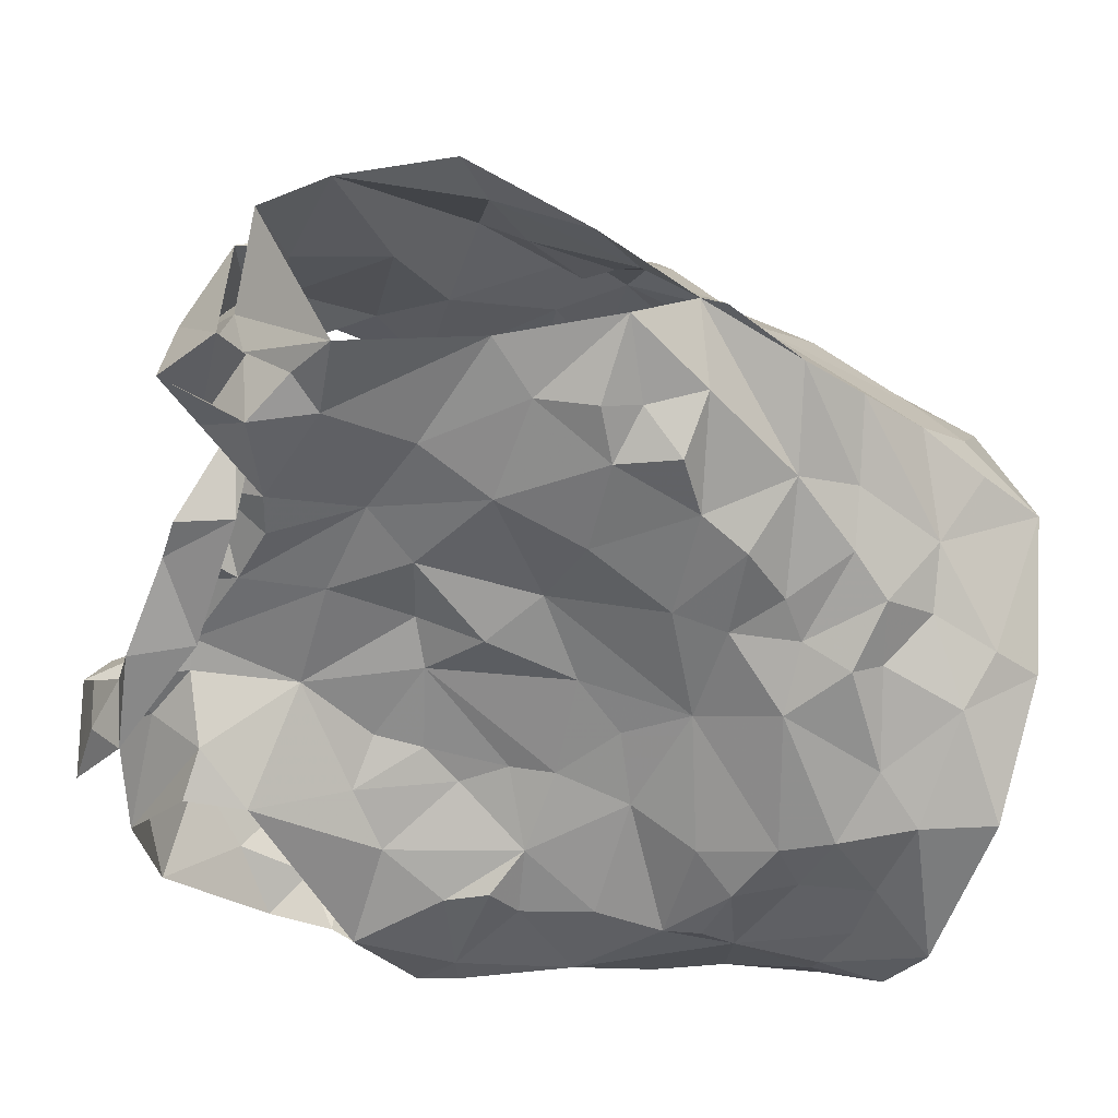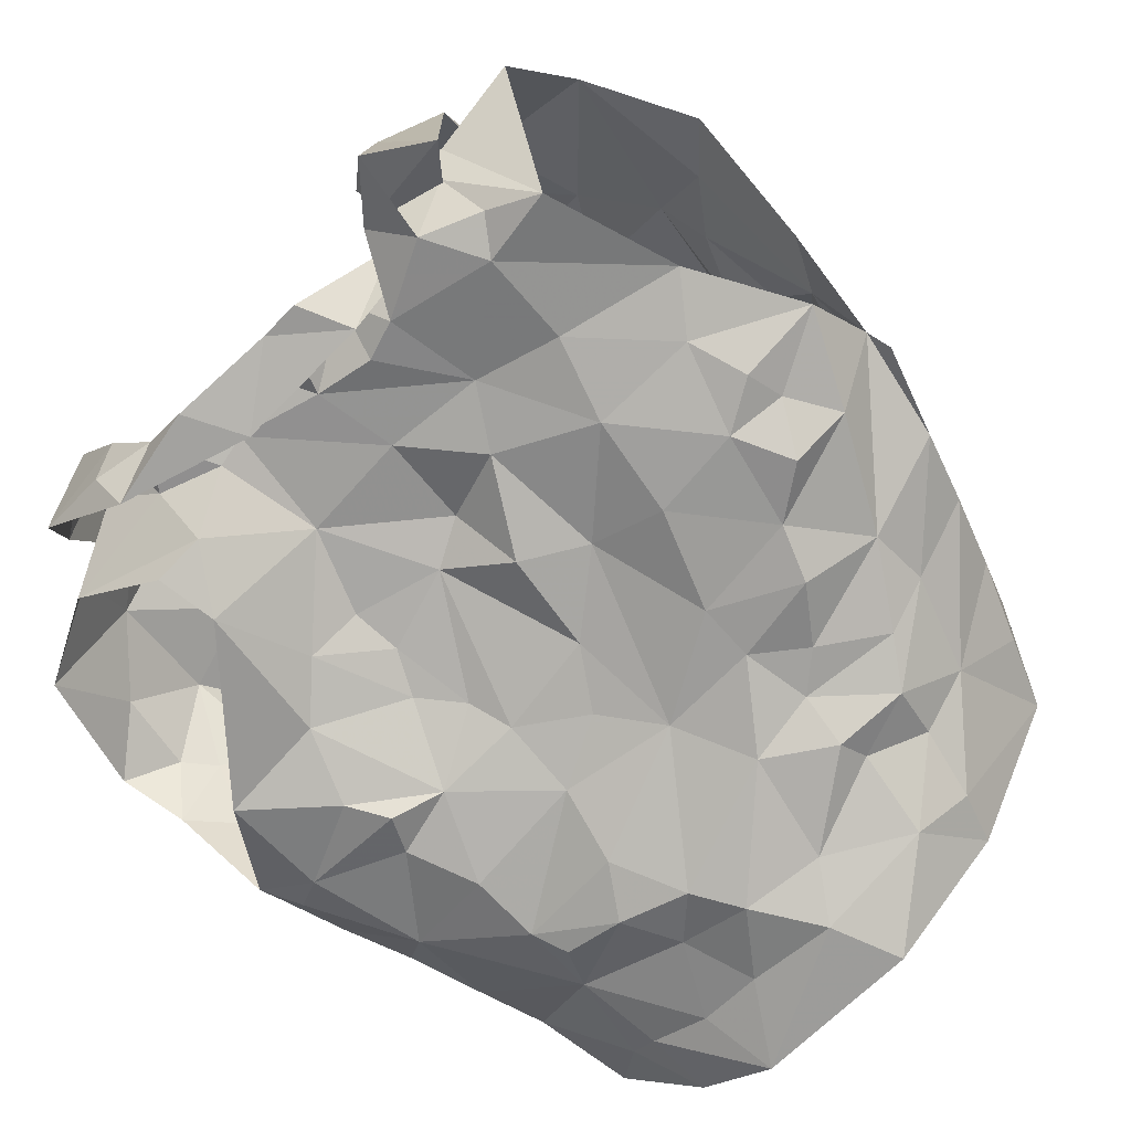
<metadata>
{"format":"obj","ext":"obj","renderer":"f3d","projection":"perspective","resolution":1024,"background":"white","views":[{"elev":-64.7,"azim":-102.3,"up":"+Z"},{"elev":-76.6,"azim":-128.5,"up":"+Z"}]}
</metadata>
<code>
v -0.4137 0.02232 0.02911
v -0.4055 0.03639 0.02542
v -0.3794 0.1279 0.035
v -0.3753 0.1458 0.02165
v -0.3598 0.1802 0.00299
v -0.3452 0.1918 -0.005258
v -0.3647 0.1247 -0.05282
v -0.36 0.106 -0.03504
v -0.3703 0.05682 -0.03406
v -0.3717 0.03142 -0.02488
v -0.4056 0.00936 0.02529
v -0.376 0.03617 -0.005621
v -0.35 0.169 -0.0151
v -0.3627 0.1523 -0.01736
v -0.3583 0.138 -0.04782
v -0.3731 0.122 -0.01893
v -0.4024 0.05716 0.02397
v -0.364 0.08143 -0.0298
v -0.3587 0.1316 -0.04514
v -0.3661 0.1686 0.00578
v -0.3715 0.1296 0.0043
v -0.3806 0.1554 0.0139
v -0.3883 0.08851 0.003099
v -0.5743 0.01927 0.02811
v -0.5838 0.04931 0.02991
v -0.6009 0.1083 0.03214
v -0.6391 0.1806 -0.02161
v -0.6228 0.09422 -0.05901
v -0.6093 0.06668 -0.0564
v -0.5987 0.04388 -0.04593
v -0.5729 -0.00484 -0.02837
v -0.5599 -0.02821 -0.02019
v -0.5631 -0.004707 0.03588
v -0.5786 0.001815 -0.01516
v -0.5667 -0.01085 0.02272
v -0.6098 0.1249 -0.01028
v -0.6302 0.1359 -0.03768
v -0.5911 0.05299 0.01346
v -0.5805 0.0162 0.001457
v -0.6179 0.099 -0.04216
v -0.5989 0.1327 0.006629
v -0.6193 0.1194 -0.03191
v -0.6061 0.1044 0.01291
v -0.603 0.07724 -0.01669
v -0.5873 0.02044 -0.03409
v -0.4173 0.2036 0.06545
v -0.4399 0.2496 -0.07107
v -0.5275 0.226 -0.07197
v -0.5215 0.2449 -0.0698
v -0.5085 0.2334 -0.06487
v -0.5026 0.2226 -0.06093
v -0.4326 0.2536 -0.04418
v -0.4154 0.2448 -0.01792
v -0.4253 0.2456 -0.0001921
v -0.4268 0.1997 0.05839
v -0.4522 0.1881 0.05912
v -0.4461 0.1524 0.06331
v -0.4755 0.1475 0.06578
v -0.4936 0.2448 -0.05484
v -0.5138 0.09743 0.07302
v -0.5077 0.2464 -0.06719
v -0.4736 0.2522 -0.07196
v -0.481 0.2311 -0.06991
v -0.4946 0.1032 0.08289
v -0.4522 0.1317 0.08041
v -0.4973 0.1131 0.07138
v -0.4305 0.2688 -0.01481
v -0.446 0.2632 -0.04158
v -0.4884 0.1396 0.07506
v -0.4639 0.1696 0.06272
v -0.4053 0.236 0.02606
v -0.4324 0.2254 0.03619
v -0.434 0.2446 0.01552
v -0.4052 0.2557 -0.01724
v -0.4142 0.2629 -0.05132
v -0.4383 0.2602 -0.05927
v -0.4765 0.2333 -0.05695
v -0.4895 0.1251 0.08271
v -0.4695 0.1578 0.08127
v -0.4369 0.2206 0.062
v -0.4484 0.2026 0.06322
v -0.4263 0.2506 -0.02458
v -0.4583 0.254 -0.05952
v -0.4496 0.1885 0.07659
v -0.4298 0.2341 0.04199
v -0.4231 0.2442 0.03848
v -0.4271 0.2622 0.00823
v -0.4307 0.2265 -0.08041
v -0.5196 0.03938 0.06475
v -0.5246 0.05575 0.06791
v -0.486 0.0271 0.06912
v -0.4141 0.2301 0.02227
v -0.4045 0.2421 -0.06008
v -0.4462 0.242 -0.05627
v -0.3647 0.2306 -0.02463
v -0.4391 0.01377 0.04925
v -0.4756 0.1185 0.06936
v -0.4952 0.06698 0.07128
v -0.3999 0.08347 0.02956
v -0.3976 0.2434 -0.01994
v -0.4577 0.05747 0.06812
v -0.3918 0.1083 0.03764
v -0.4615 0.1392 0.06803
v -0.4275 0.1704 0.06323
v -0.3873 0.1594 0.04464
v -0.4271 0.2117 0.03528
v -0.4015 0.1377 0.05448
v -0.3673 0.2063 0.0005901
v -0.4224 0.1814 0.04605
v -0.4293 0.07161 0.05926
v -0.4603 0.0895 0.07114
v -0.4365 0.111 0.06935
v -0.41 0.1096 0.05737
v -0.4217 0.1433 0.06624
v -0.4084 0.1956 0.02987
v -0.3794 0.1902 0.02358
v -0.3902 0.2262 0.006734
v -0.5389 0.09108 0.1017
v -0.5773 0.1944 0.03538
v -0.5879 0.2334 0.01401
v -0.5218 0.2166 -0.06579
v -0.5354 0.2193 -0.06899
v -0.577 0.2366 -0.01147
v -0.5633 0.1957 0.03061
v -0.5446 0.1756 0.04308
v -0.5426 0.1552 0.05372
v -0.5436 0.136 0.06243
v -0.5275 0.1427 0.08459
v -0.5312 0.117 0.08351
v -0.5217 0.1249 0.09835
v -0.5287 0.2345 -0.05555
v -0.5513 0.2324 -0.05401
v -0.5614 0.1947 0.05433
v -0.5036 0.08428 0.1245
v -0.5691 0.2569 -0.07266
v -0.5483 0.09975 0.09184
v -0.5319 0.1304 0.1003
v -0.5876 0.2414 -0.07561
v -0.5583 0.2543 -0.01404
v -0.5696 0.2253 -0.05224
v -0.5613 0.2285 -0.07588
v -0.5851 0.2236 0.01897
v -0.5531 0.2161 0.02372
v -0.5527 0.2117 0.04021
v -0.5651 0.2388 0.01844
v -0.5558 0.2351 0.003189
v -0.5616 0.1467 0.06589
v -0.514 0.09398 0.1229
v -0.5718 0.2552 -0.03675
v -0.5892 0.2445 -0.002065
v -0.5494 0.1625 0.07762
v -0.5575 0.2511 -0.04891
v -0.5398 0.1698 0.06996
v -0.5515 0.2423 -0.06194
v -0.5422 0.008038 0.04924
v -0.4919 0.03343 0.1273
v -0.5078 0.04871 0.09849
v -0.5775 0.2332 -0.06115
v -0.6146 0.2387 -0.03518
v -0.6251 0.2179 -0.0233
v -0.5122 0.0806 0.09928
v -0.572 0.2255 0.01145
v -0.5761 0.07627 0.04516
v -0.5112 0.01781 0.08637
v -0.6044 0.122 0.0189
v -0.5415 0.1374 0.07495
v -0.5896 0.2268 -0.003342
v -0.6105 0.1534 -0.00175
v -0.5779 0.1734 0.02009
v -0.595 0.1942 0.001972
v -0.5919 0.07964 0.02647
v -0.5968 0.1317 0.03498
v -0.5836 0.2386 -0.04774
v -0.5367 0.08561 0.08872
v -0.5159 0.09743 0.09854
v -0.5736 0.1361 0.04401
v -0.5854 0.1139 0.04987
v -0.555 0.04065 0.05766
v -0.5327 0.0479 0.08323
v -0.6246 0.1687 -0.01257
v -0.6079 0.1693 0.01398
v -0.5577 0.07794 0.07244
v -0.5484 0.1151 0.07402
v -0.4119 0.1233 -0.07218
v -0.4106 0.08763 -0.06844
v -0.4105 0.05148 -0.06952
v -0.4001 0.007373 -0.05733
v -0.3699 -0.005769 -0.0159
v -0.3816 0.1632 -0.06795
v -0.3789 0.08792 -0.05505
v -0.3757 0.1277 -0.06027
v -0.4012 0.03739 -0.05712
v -0.3886 0.006062 -0.04322
v -0.5868 0.1462 -0.07477
v -0.5908 0.1263 -0.08003
v -0.5369 0.05539 -0.07189
v -0.5552 0.03753 -0.06697
v -0.5366 0.006356 -0.06053
v -0.5281 -0.01683 -0.06087
v -0.5199 -0.03386 -0.05513
v -0.6215 0.1023 -0.05512
v -0.6188 0.1236 -0.07284
v -0.5754 0.06076 -0.06535
v -0.5918 0.1135 -0.07514
v -0.5994 0.09474 -0.07127
v -0.557 0.008596 -0.0507
v -0.5729 0.03973 -0.05694
v -0.5038 0.1949 -0.05929
v -0.4974 0.1654 -0.05357
v -0.4913 0.1111 -0.06366
v -0.4762 0.09375 -0.06496
v -0.5421 0.1194 -0.07545
v -0.5225 0.07025 -0.07325
v -0.5189 0.02978 -0.07677
v -0.5198 0.01916 -0.0696
v -0.5116 -0.008865 -0.07332
v -0.5953 0.208 -0.0833
v -0.5695 0.2071 -0.07693
v -0.4785 -0.02883 -0.0829
v -0.6029 0.1621 -0.07284
v -0.4867 0.01189 -0.0776
v -0.4992 0.04687 -0.07665
v -0.5424 0.02389 -0.07025
v -0.5231 0.04656 -0.07075
v -0.5521 0.07157 -0.07819
v -0.5364 0.1878 -0.06391
v -0.5798 0.2179 -0.07546
v -0.4722 -0.003791 -0.0837
v -0.4891 0.07341 -0.06869
v -0.5 0.1431 -0.06689
v -0.5255 0.08896 -0.07335
v -0.5513 0.1509 -0.07351
v -0.58 0.09857 -0.08221
v -0.5731 0.1187 -0.0801
v -0.5637 0.1768 -0.0716
v -0.5214 0.17 -0.06508
v -0.5616 0.08852 -0.07775
v -0.5187 0.1281 -0.06465
v -0.4531 0.1705 -0.05486
v -0.4434 0.1403 -0.05755
v -0.4534 0.1256 -0.05942
v -0.4303 0.04649 -0.07558
v -0.4362 0.02521 -0.07035
v -0.4418 0.00083 -0.0745
v -0.4306 0.2058 -0.07822
v -0.4658 0.2323 -0.05857
v -0.4464 0.2246 -0.07258
v -0.4675 0.1971 -0.05564
v -0.3981 -0.01515 -0.05913
v -0.4196 0.002156 -0.067
v -0.4072 0.06372 -0.06694
v -0.4521 0.03663 -0.07875
v -0.4175 0.1604 -0.06582
v -0.4225 -0.02182 -0.0777
v -0.404 0.1119 -0.06604
v -0.4051 0.1372 -0.06969
v -0.4603 0.01996 -0.0817
v -0.4434 0.06149 -0.0736
v -0.4356 0.1738 -0.06255
v -0.4274 0.1149 -0.0664
v -0.4519 0.08497 -0.06663
v -0.4525 0.1538 -0.05573
v -0.4563 0.1108 -0.06308
v -0.481 0.159 -0.05565
f 102 99 23
f 1 11 2
f 3 102 23
f 14 20 22
f 2 12 17
f 13 6 5
f 12 188 10
f 18 8 23
f 12 2 11
f 188 12 11
f 7 19 8
f 15 13 14
f 16 15 14
f 16 19 15
f 16 14 21
f 20 13 5
f 13 20 14
f 12 9 18
f 3 23 21
f 16 8 19
f 9 12 10
f 17 23 99
f 17 12 23
f 23 12 18
f 22 21 14
f 21 22 4
f 21 4 3
f 8 16 23
f 23 16 21
f 44 40 29
f 37 201 42
f 25 38 24
f 32 34 31
f 35 33 24
f 35 34 32
f 39 34 35
f 37 180 27
f 42 180 37
f 39 35 24
f 34 45 31
f 25 171 38
f 41 168 36
f 24 38 39
f 42 201 40
f 44 42 40
f 44 29 30
f 36 165 41
f 44 171 43
f 42 43 36
f 168 42 36
f 180 42 168
f 38 171 44
f 201 28 40
f 29 40 28
f 43 171 26
f 36 43 165
f 42 44 43
f 44 45 39
f 38 44 39
f 45 34 39
f 44 30 45
f 64 60 78
f 64 78 65
f 60 66 78
f 103 57 70
f 58 70 69
f 66 97 69
f 104 70 57
f 46 65 84
f 59 61 62
f 84 80 46
f 71 46 86
f 94 246 83
f 48 63 61
f 79 65 78
f 94 68 52
f 54 53 67
f 85 55 106
f 73 54 67
f 48 61 49
f 59 50 61
f 61 50 49
f 76 47 75
f 69 78 66
f 61 63 62
f 77 51 59
f 50 59 51
f 104 56 70
f 81 56 55
f 85 80 81
f 73 92 54
f 67 74 87
f 58 69 97
f 70 58 103
f 56 81 84
f 46 80 86
f 81 55 85
f 72 85 106
f 72 92 73
f 72 73 85
f 87 74 71
f 82 67 53
f 67 82 52
f 67 52 68
f 83 68 94
f 83 47 76
f 77 59 83
f 68 76 75
f 76 68 83
f 47 83 62
f 78 69 79
f 56 84 79
f 70 79 69
f 70 56 79
f 80 85 86
f 86 85 73
f 84 81 80
f 71 86 87
f 73 67 87
f 75 74 67
f 68 75 67
f 77 83 246
f 63 47 62
f 62 83 59
f 84 65 79
f 73 87 86
f 57 114 104
f 98 60 90
f 90 91 98
f 58 97 103
f 95 93 100
f 3 4 105
f 117 54 92
f 95 108 6
f 110 17 99
f 110 99 113
f 89 91 90
f 116 22 20
f 60 98 66
f 94 93 247
f 52 93 94
f 88 247 93
f 116 5 108
f 96 11 1
f 96 1 2
f 17 110 2
f 53 52 82
f 113 102 107
f 109 55 104
f 100 117 95
f 2 110 96
f 100 52 53
f 100 93 52
f 99 102 113
f 103 97 112
f 22 116 105
f 72 106 92
f 54 117 100
f 91 96 101
f 98 91 101
f 96 110 101
f 102 3 107
f 4 22 105
f 5 116 20
f 108 5 6
f 115 106 109
f 55 109 106
f 54 100 53
f 108 95 117
f 111 66 98
f 97 66 111
f 111 110 112
f 112 57 103
f 3 105 107
f 113 107 114
f 113 112 110
f 112 97 111
f 104 55 56
f 114 112 113
f 112 114 57
f 111 98 101
f 104 107 109
f 114 107 104
f 109 107 115
f 115 116 117
f 107 105 115
f 117 92 115
f 105 116 115
f 106 115 92
f 116 108 117
f 111 101 110
f 146 139 123
f 122 131 121
f 50 51 131
f 143 124 144
f 49 131 132
f 121 131 51
f 49 50 131
f 154 132 122
f 138 154 135
f 139 173 123
f 175 134 148
f 140 48 132
f 173 139 152
f 130 175 148
f 130 128 129
f 166 153 127
f 48 49 132
f 144 125 153
f 136 148 118
f 142 144 119
f 175 161 134
f 137 136 147
f 148 136 137
f 127 153 126
f 122 132 131
f 154 122 141
f 150 138 149
f 158 173 152
f 139 150 149
f 139 145 150
f 140 132 154
f 154 138 140
f 152 141 158
f 141 135 154
f 119 144 133
f 144 142 145
f 139 146 145
f 124 125 144
f 142 150 145
f 123 162 146
f 144 153 133
f 151 147 119
f 128 153 166
f 143 144 145
f 142 120 150
f 143 146 162
f 145 146 143
f 153 151 133
f 119 133 151
f 137 151 153
f 147 151 137
f 128 130 137
f 153 128 137
f 139 149 152
f 149 135 152
f 135 149 138
f 126 153 125
f 137 130 148
f 152 135 141
f 33 155 24
f 41 165 172
f 181 172 169
f 155 164 179
f 172 165 26
f 178 25 24
f 158 141 227
f 217 159 173
f 160 167 159
f 157 164 156
f 227 217 158
f 157 156 134
f 180 181 160
f 170 162 167
f 181 170 160
f 130 174 175
f 168 181 180
f 129 128 183
f 179 157 161
f 160 27 180
f 217 173 158
f 155 179 178
f 162 124 143
f 124 162 170
f 167 162 123
f 171 25 163
f 166 183 128
f 26 165 43
f 159 123 173
f 175 174 161
f 125 176 126
f 170 169 124
f 167 160 170
f 177 183 176
f 171 177 26
f 26 177 172
f 172 181 41
f 41 181 168
f 130 129 174
f 167 123 159
f 155 178 24
f 125 124 169
f 169 176 125
f 171 163 177
f 127 176 183
f 177 182 183
f 127 183 166
f 179 161 174
f 174 129 183
f 176 172 177
f 127 126 176
f 176 169 172
f 170 181 169
f 179 164 157
f 178 179 182
f 25 178 163
f 182 179 174
f 163 178 182
f 134 161 157
f 182 174 183
f 182 177 163
f 190 191 7
f 19 7 15
f 191 256 189
f 7 191 15
f 193 188 249
f 188 193 10
f 187 193 249
f 192 186 251
f 9 10 192
f 8 18 190
f 193 192 10
f 184 256 191
f 191 255 184
f 15 191 189
f 193 187 192
f 190 251 185
f 255 190 185
f 190 255 191
f 18 9 190
f 7 8 190
f 190 192 251
f 190 9 192
f 237 225 203
f 205 204 233
f 237 205 233
f 202 194 195
f 202 220 194
f 198 199 206
f 207 206 30
f 202 204 205
f 206 223 198
f 204 202 195
f 200 32 199
f 32 31 206
f 29 201 203
f 207 197 223
f 207 223 206
f 201 202 205
f 203 205 237
f 201 29 28
f 206 45 30
f 203 225 196
f 207 203 197
f 45 206 31
f 199 32 206
f 201 205 203
f 203 196 197
f 203 207 29
f 29 207 30
f 257 228 221
f 141 218 227
f 224 222 214
f 231 213 225
f 121 226 122
f 222 213 229
f 210 238 230
f 215 221 216
f 230 236 209
f 237 233 234
f 51 208 226
f 217 218 220
f 220 235 194
f 235 218 226
f 200 216 219
f 220 218 235
f 257 221 222
f 122 218 141
f 215 216 198
f 234 194 232
f 215 198 223
f 234 204 195
f 227 218 217
f 219 216 228
f 257 222 252
f 222 229 252
f 222 224 213
f 232 235 226
f 226 236 232
f 223 224 214
f 223 214 215
f 223 197 224
f 225 213 196
f 196 213 224
f 197 196 224
f 234 232 212
f 195 194 234
f 212 231 237
f 233 204 234
f 51 226 121
f 221 228 216
f 231 229 213
f 229 210 211
f 238 210 229
f 229 231 238
f 214 222 221
f 198 216 199
f 236 226 208
f 122 226 218
f 212 238 231
f 214 221 215
f 234 212 237
f 237 231 225
f 232 194 235
f 209 236 208
f 238 212 232
f 236 238 232
f 230 238 236
f 216 200 199
f 185 261 260
f 249 254 187
f 244 254 228
f 251 258 261
f 243 192 250
f 261 263 260
f 239 248 259
f 244 250 254
f 255 185 260
f 240 260 241
f 239 259 262
f 208 77 248
f 247 248 246
f 246 94 247
f 260 263 241
f 244 228 257
f 242 243 252
f 258 229 261
f 246 248 77
f 252 229 258
f 88 245 247
f 253 189 256
f 254 219 228
f 209 264 230
f 257 243 244
f 51 77 208
f 253 256 260
f 245 189 253
f 253 259 245
f 254 250 187
f 192 187 250
f 192 243 242
f 261 185 251
f 243 257 252
f 210 263 211
f 261 211 263
f 230 264 210
f 209 208 248
f 245 248 247
f 248 239 264
f 248 264 209
f 244 243 250
f 192 242 186
f 242 258 251
f 242 251 186
f 184 255 260
f 256 184 260
f 240 262 259
f 258 242 252
f 239 262 264
f 262 240 241
f 210 264 263
f 253 260 240
f 229 211 261
f 263 264 241
f 253 240 259
f 262 241 264
f 248 245 259
f 99 102 23
f 11 1 2
f 102 3 23
f 20 14 22
f 12 2 17
f 6 13 5
f 188 12 10
f 8 18 23
f 2 12 11
f 12 188 11
f 19 7 8
f 13 15 14
f 15 16 14
f 19 16 15
f 14 16 21
f 13 20 5
f 20 13 14
f 9 12 18
f 23 3 21
f 8 16 19
f 12 9 10
f 23 17 99
f 12 17 23
f 12 23 18
f 21 22 14
f 22 21 4
f 4 21 3
f 16 8 23
f 16 23 21
f 40 44 29
f 201 37 42
f 38 25 24
f 34 32 31
f 33 35 24
f 34 35 32
f 34 39 35
f 180 37 27
f 180 42 37
f 35 39 24
f 45 34 31
f 171 25 38
f 168 41 36
f 38 24 39
f 201 42 40
f 42 44 40
f 29 44 30
f 165 36 41
f 171 44 43
f 43 42 36
f 42 168 36
f 42 180 168
f 171 38 44
f 28 201 40
f 40 29 28
f 171 43 26
f 43 36 165
f 44 42 43
f 45 44 39
f 44 38 39
f 34 45 39
f 30 44 45
f 60 64 78
f 78 64 65
f 66 60 78
f 57 103 70
f 70 58 69
f 97 66 69
f 70 104 57
f 65 46 84
f 61 59 62
f 80 84 46
f 46 71 86
f 246 94 83
f 63 48 61
f 65 79 78
f 68 94 52
f 53 54 67
f 55 85 106
f 54 73 67
f 61 48 49
f 50 59 61
f 50 61 49
f 47 76 75
f 78 69 66
f 63 61 62
f 51 77 59
f 59 50 51
f 56 104 70
f 56 81 55
f 80 85 81
f 92 73 54
f 74 67 87
f 69 58 97
f 58 70 103
f 81 56 84
f 80 46 86
f 55 81 85
f 85 72 106
f 92 72 73
f 73 72 85
f 74 87 71
f 67 82 53
f 82 67 52
f 52 67 68
f 68 83 94
f 47 83 76
f 59 77 83
f 76 68 75
f 68 76 83
f 83 47 62
f 69 78 79
f 84 56 79
f 79 70 69
f 56 70 79
f 85 80 86
f 85 86 73
f 81 84 80
f 86 71 87
f 67 73 87
f 74 75 67
f 75 68 67
f 83 77 246
f 47 63 62
f 83 62 59
f 65 84 79
f 87 73 86
f 114 57 104
f 60 98 90
f 91 90 98
f 97 58 103
f 93 95 100
f 4 3 105
f 54 117 92
f 108 95 6
f 17 110 99
f 99 110 113
f 91 89 90
f 22 116 20
f 98 60 66
f 93 94 247
f 93 52 94
f 247 88 93
f 5 116 108
f 11 96 1
f 1 96 2
f 110 17 2
f 52 53 82
f 102 113 107
f 55 109 104
f 117 100 95
f 110 2 96
f 52 100 53
f 93 100 52
f 102 99 113
f 97 103 112
f 116 22 105
f 106 72 92
f 117 54 100
f 96 91 101
f 91 98 101
f 110 96 101
f 3 102 107
f 22 4 105
f 116 5 20
f 5 108 6
f 106 115 109
f 109 55 106
f 100 54 53
f 95 108 117
f 66 111 98
f 66 97 111
f 110 111 112
f 57 112 103
f 105 3 107
f 107 113 114
f 112 113 110
f 97 112 111
f 55 104 56
f 112 114 113
f 114 112 57
f 98 111 101
f 107 104 109
f 107 114 104
f 107 109 115
f 116 115 117
f 105 107 115
f 92 117 115
f 116 105 115
f 115 106 92
f 108 116 117
f 101 111 110
f 139 146 123
f 131 122 121
f 51 50 131
f 124 143 144
f 131 49 132
f 131 121 51
f 50 49 131
f 132 154 122
f 154 138 135
f 173 139 123
f 134 175 148
f 48 140 132
f 139 173 152
f 175 130 148
f 128 130 129
f 153 166 127
f 49 48 132
f 125 144 153
f 148 136 118
f 144 142 119
f 161 175 134
f 136 137 147
f 136 148 137
f 153 127 126
f 132 122 131
f 122 154 141
f 138 150 149
f 173 158 152
f 150 139 149
f 145 139 150
f 132 140 154
f 138 154 140
f 141 152 158
f 135 141 154
f 144 119 133
f 142 144 145
f 146 139 145
f 125 124 144
f 150 142 145
f 162 123 146
f 153 144 133
f 147 151 119
f 153 128 166
f 144 143 145
f 120 142 150
f 146 143 162
f 146 145 143
f 151 153 133
f 133 119 151
f 151 137 153
f 151 147 137
f 130 128 137
f 128 153 137
f 149 139 152
f 135 149 152
f 149 135 138
f 153 126 125
f 130 137 148
f 135 152 141
f 155 33 24
f 165 41 172
f 172 181 169
f 164 155 179
f 165 172 26
f 25 178 24
f 141 158 227
f 159 217 173
f 167 160 159
f 164 157 156
f 217 227 158
f 156 157 134
f 181 180 160
f 162 170 167
f 170 181 160
f 174 130 175
f 181 168 180
f 128 129 183
f 157 179 161
f 27 160 180
f 173 217 158
f 179 155 178
f 124 162 143
f 162 124 170
f 162 167 123
f 25 171 163
f 183 166 128
f 165 26 43
f 123 159 173
f 174 175 161
f 176 125 126
f 169 170 124
f 160 167 170
f 183 177 176
f 177 171 26
f 177 26 172
f 181 172 41
f 181 41 168
f 129 130 174
f 123 167 159
f 178 155 24
f 124 125 169
f 176 169 125
f 163 171 177
f 176 127 183
f 182 177 183
f 183 127 166
f 161 179 174
f 129 174 183
f 172 176 177
f 126 127 176
f 169 176 172
f 181 170 169
f 164 179 157
f 179 178 182
f 178 25 163
f 179 182 174
f 178 163 182
f 161 134 157
f 174 182 183
f 177 182 163
f 191 190 7
f 7 19 15
f 256 191 189
f 191 7 15
f 188 193 249
f 193 188 10
f 193 187 249
f 186 192 251
f 10 9 192
f 18 8 190
f 192 193 10
f 256 184 191
f 255 191 184
f 191 15 189
f 187 193 192
f 251 190 185
f 190 255 185
f 255 190 191
f 9 18 190
f 8 7 190
f 192 190 251
f 9 190 192
f 225 237 203
f 204 205 233
f 205 237 233
f 194 202 195
f 220 202 194
f 199 198 206
f 206 207 30
f 204 202 205
f 223 206 198
f 202 204 195
f 32 200 199
f 31 32 206
f 201 29 203
f 197 207 223
f 223 207 206
f 202 201 205
f 205 203 237
f 29 201 28
f 45 206 30
f 225 203 196
f 203 207 197
f 206 45 31
f 32 199 206
f 205 201 203
f 196 203 197
f 207 203 29
f 207 29 30
f 228 257 221
f 218 141 227
f 222 224 214
f 213 231 225
f 226 121 122
f 213 222 229
f 238 210 230
f 221 215 216
f 236 230 209
f 233 237 234
f 208 51 226
f 218 217 220
f 235 220 194
f 218 235 226
f 216 200 219
f 218 220 235
f 221 257 222
f 218 122 141
f 216 215 198
f 194 234 232
f 198 215 223
f 204 234 195
f 218 227 217
f 216 219 228
f 222 257 252
f 229 222 252
f 224 222 213
f 235 232 226
f 236 226 232
f 224 223 214
f 214 223 215
f 197 223 224
f 213 225 196
f 213 196 224
f 196 197 224
f 232 234 212
f 194 195 234
f 231 212 237
f 204 233 234
f 226 51 121
f 228 221 216
f 229 231 213
f 210 229 211
f 210 238 229
f 231 229 238
f 222 214 221
f 216 198 199
f 226 236 208
f 226 122 218
f 238 212 231
f 221 214 215
f 212 234 237
f 231 237 225
f 194 232 235
f 236 209 208
f 212 238 232
f 238 236 232
f 238 230 236
f 200 216 199
f 261 185 260
f 254 249 187
f 254 244 228
f 258 251 261
f 192 243 250
f 263 261 260
f 248 239 259
f 250 244 254
f 185 255 260
f 260 240 241
f 259 239 262
f 77 208 248
f 248 247 246
f 94 246 247
f 263 260 241
f 228 244 257
f 243 242 252
f 229 258 261
f 248 246 77
f 229 252 258
f 245 88 247
f 189 253 256
f 219 254 228
f 264 209 230
f 243 257 244
f 77 51 208
f 256 253 260
f 189 245 253
f 259 253 245
f 250 254 187
f 187 192 250
f 243 192 242
f 185 261 251
f 257 243 252
f 263 210 211
f 211 261 263
f 264 230 210
f 208 209 248
f 248 245 247
f 239 248 264
f 264 248 209
f 243 244 250
f 242 192 186
f 258 242 251
f 251 242 186
f 255 184 260
f 184 256 260
f 262 240 259
f 242 258 252
f 262 239 264
f 240 262 241
f 264 210 263
f 260 253 240
f 211 229 261
f 264 263 241
f 240 253 259
f 241 262 264
f 245 248 259

</code>
